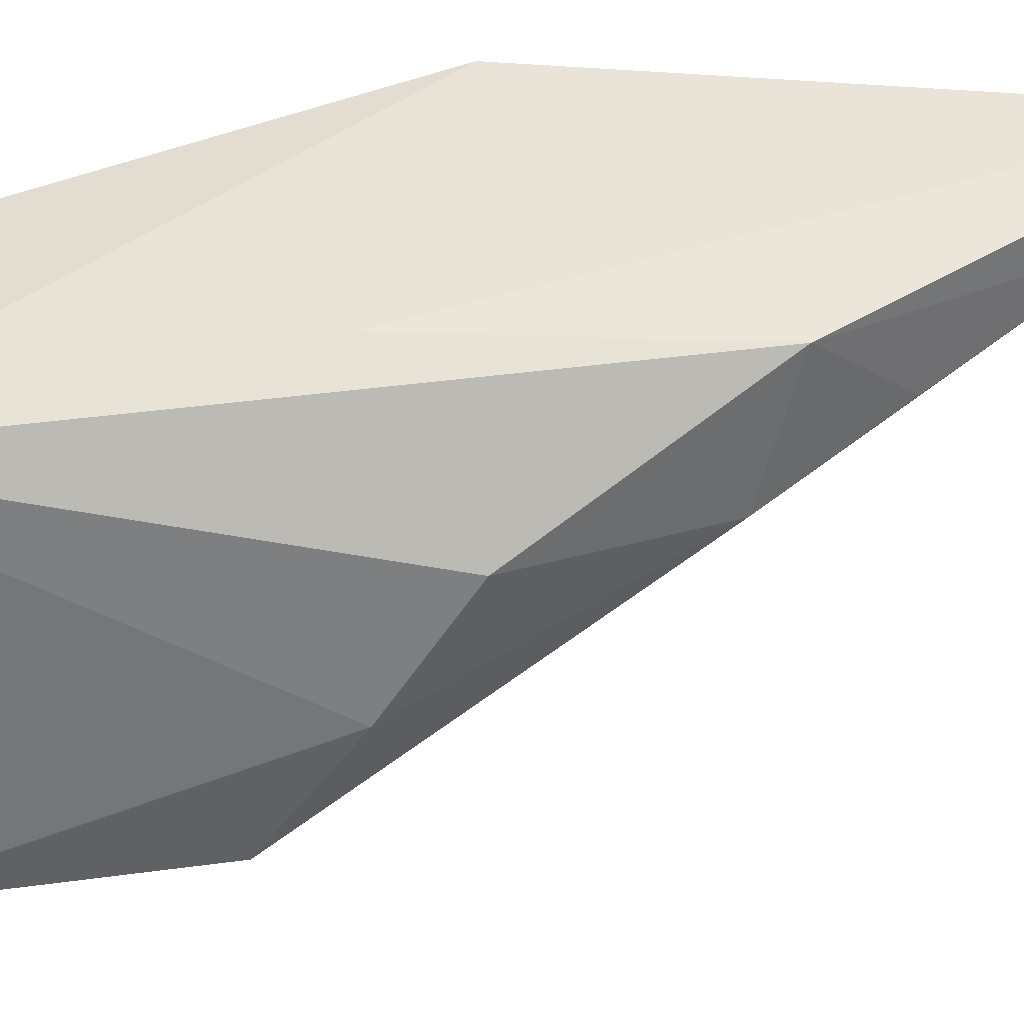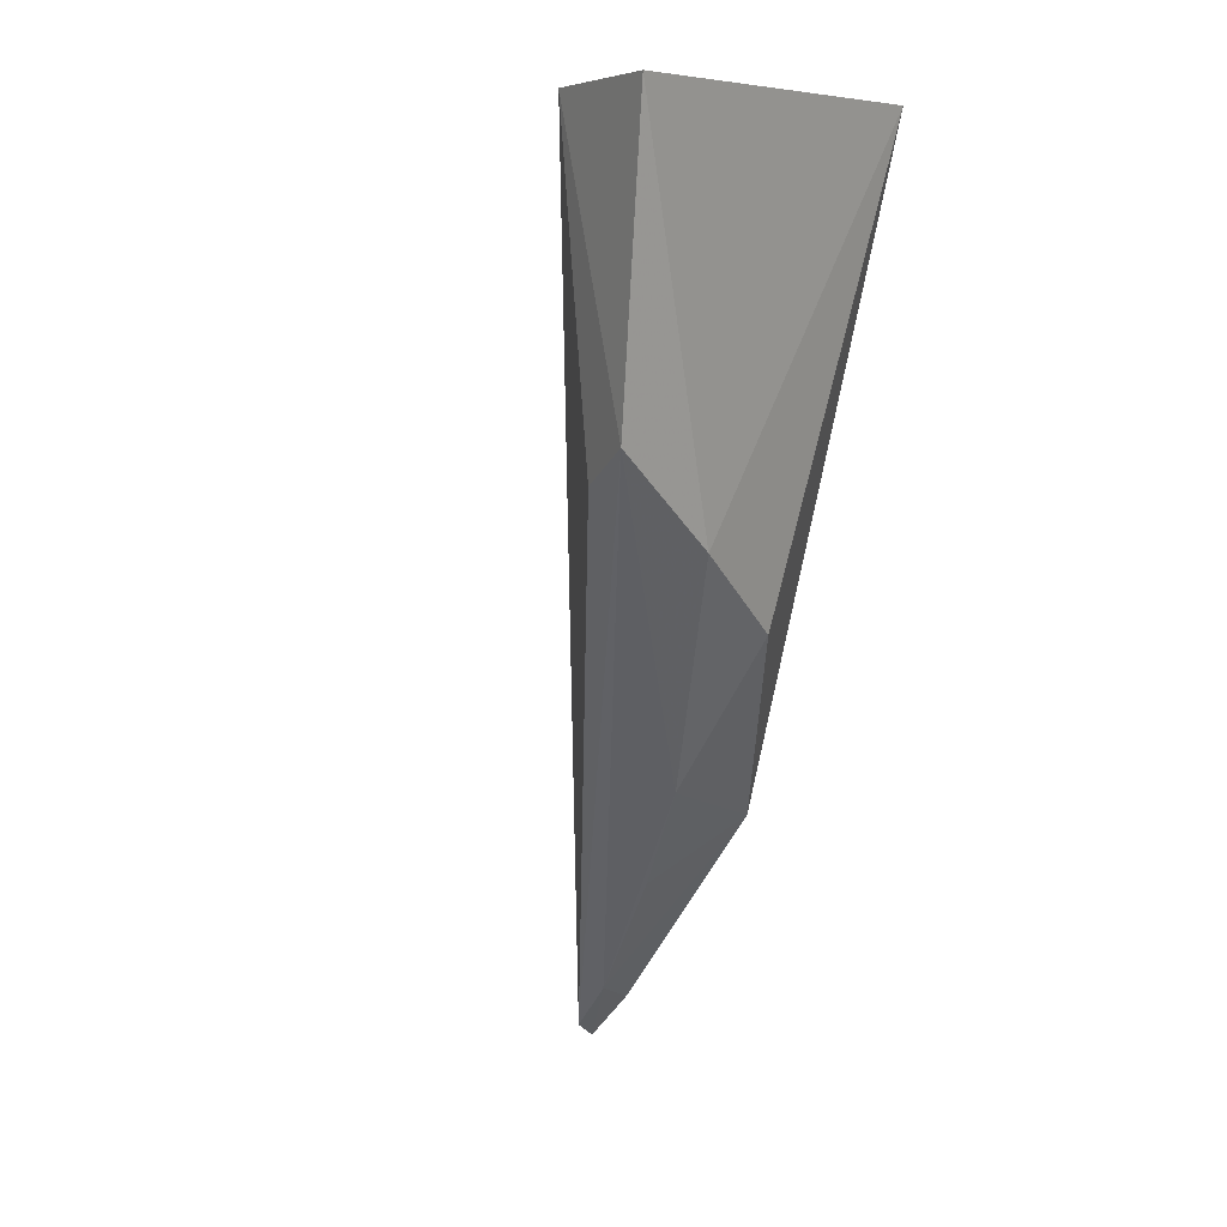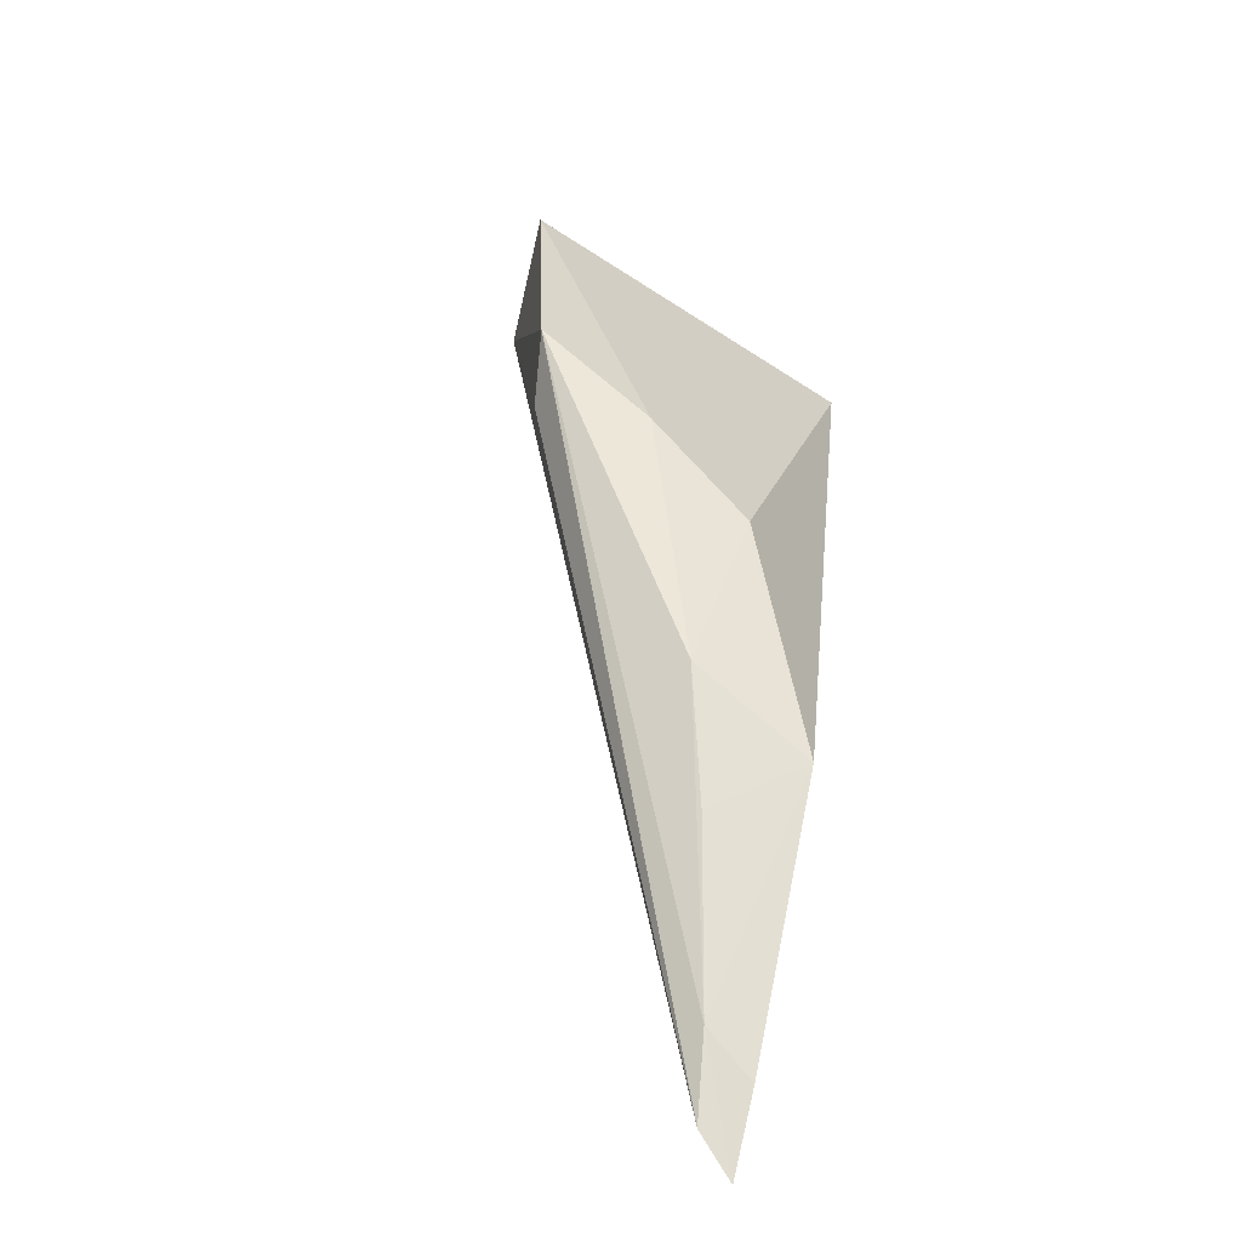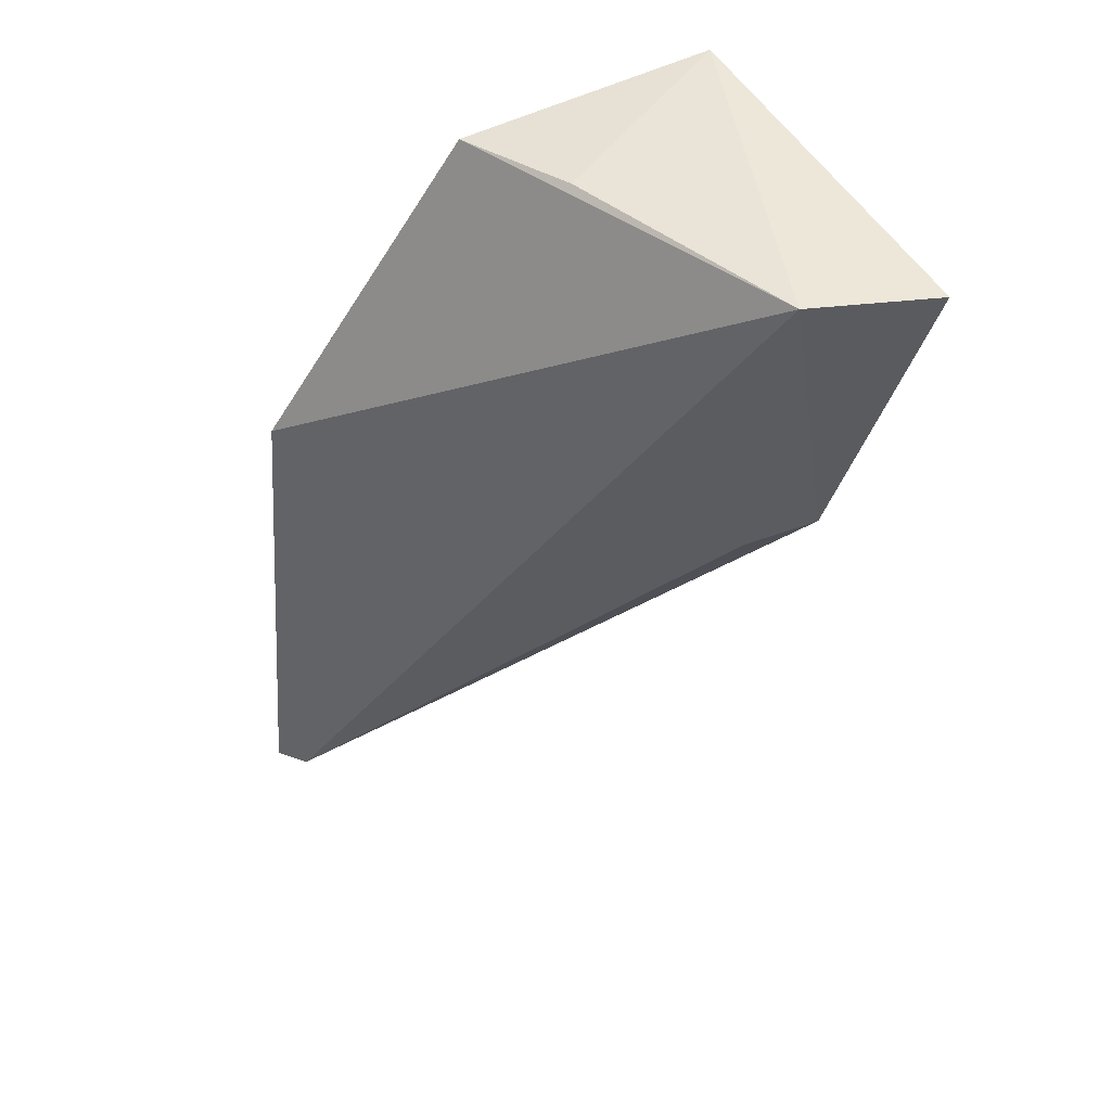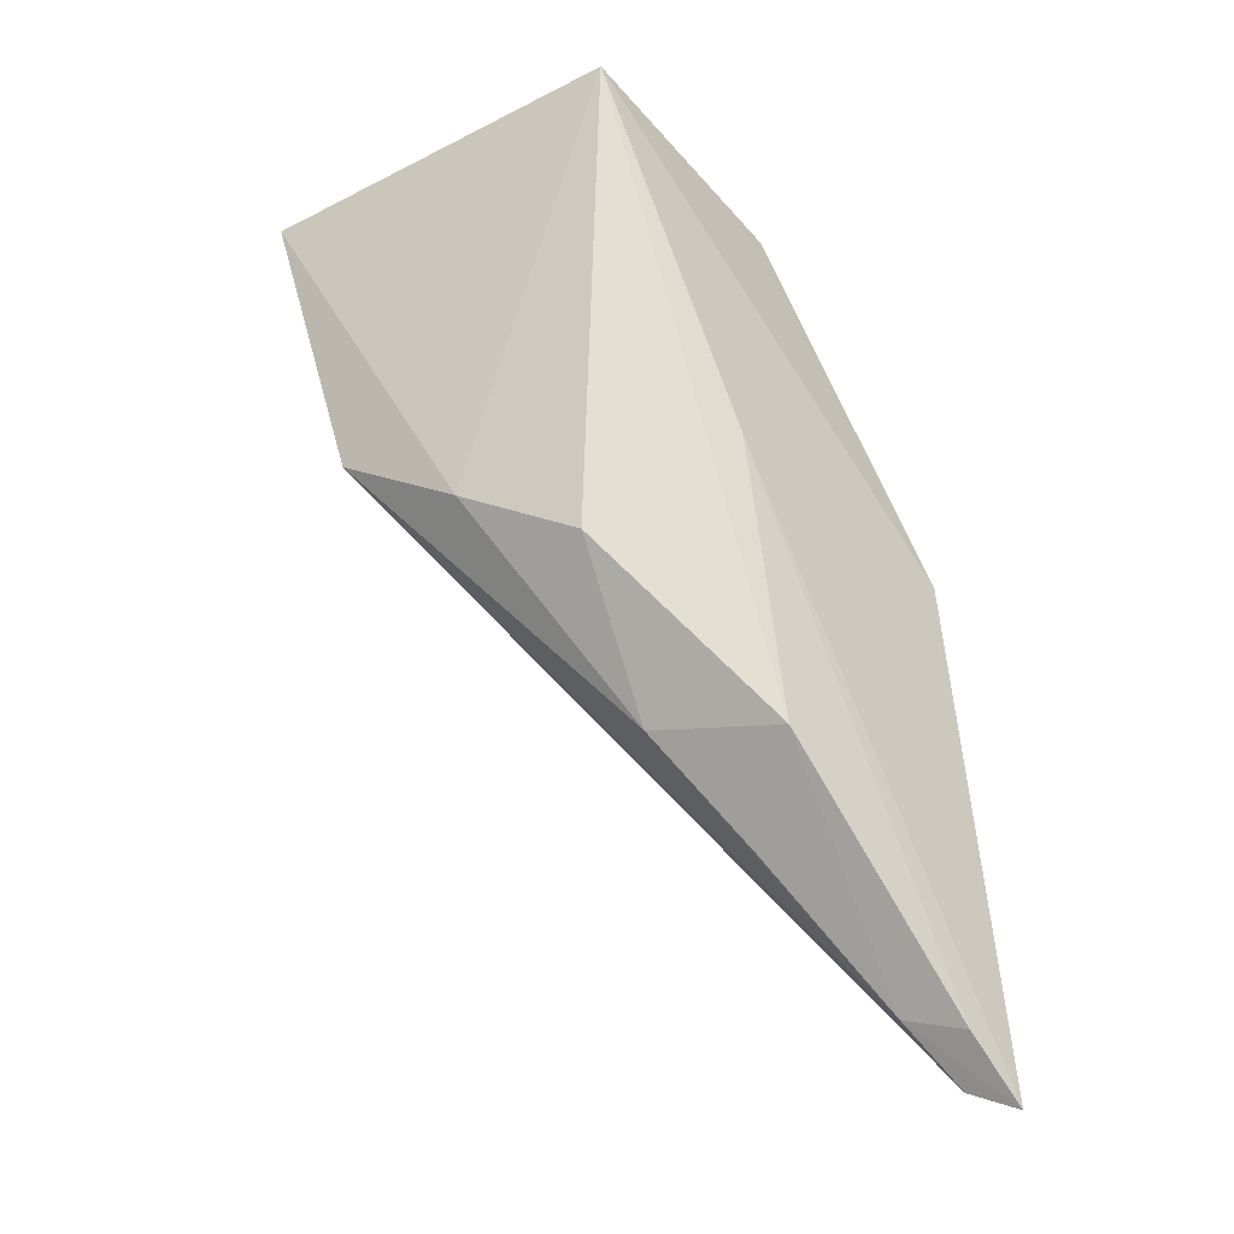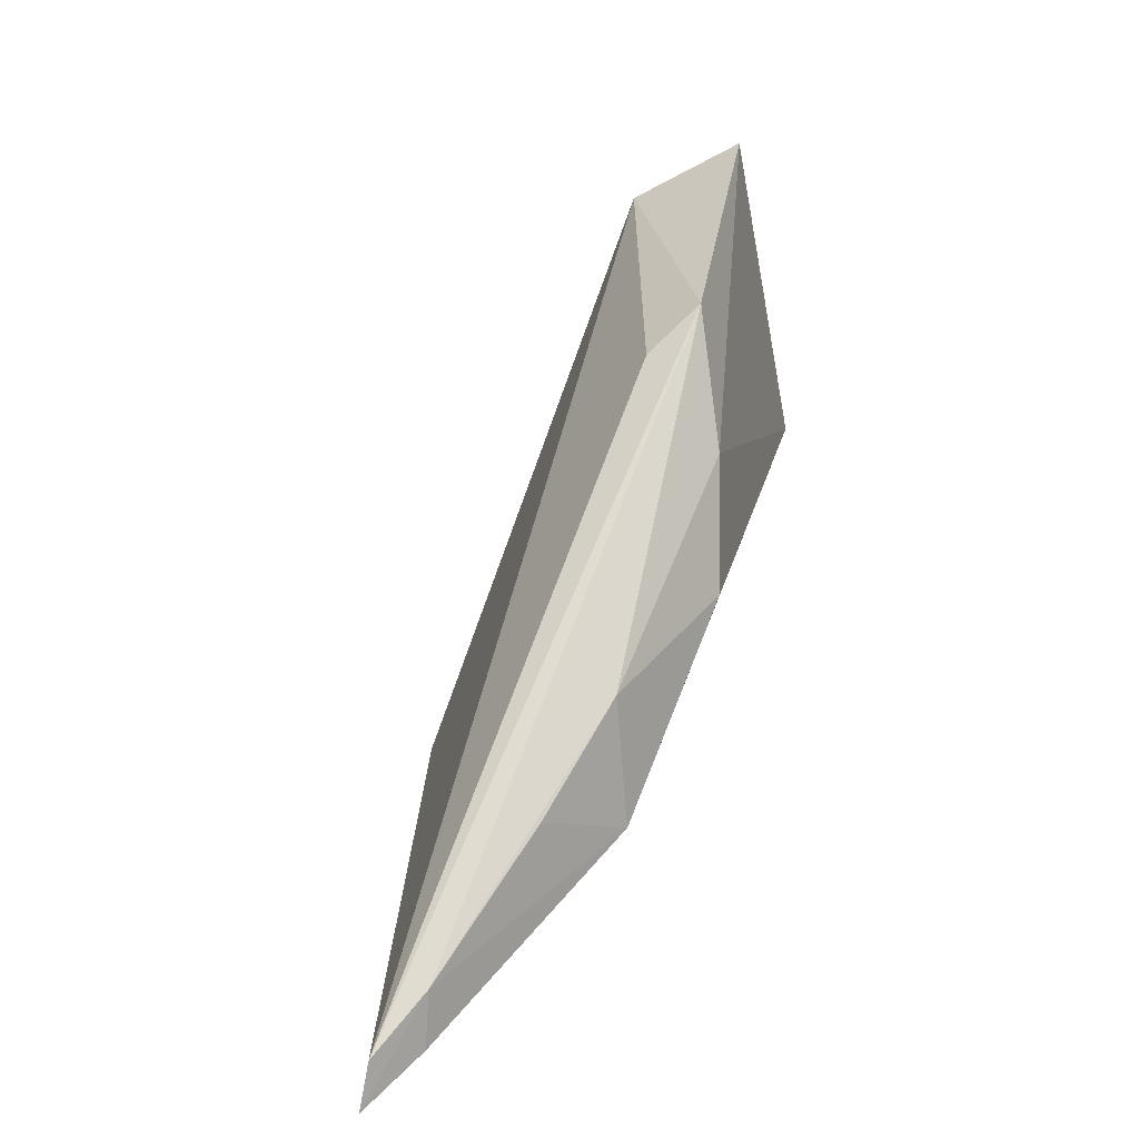
<metadata>
{"format":"obj","ext":"obj","renderer":"f3d","projection":"perspective","resolution":1024,"background":"white","views":[{"elev":37.1,"azim":-76.3,"up":"+Z"},{"elev":0.8,"azim":-136.9,"up":"+Y"},{"elev":-77.1,"azim":-118.9,"up":"+Y"},{"elev":47.6,"azim":152.7,"up":"+Y"},{"elev":-38.3,"azim":-56.8,"up":"+Y"},{"elev":-59.9,"azim":-165.6,"up":"+Y"}]}
</metadata>
<code>
v -0.02979 -0.02868 0.05969
v -0.02825 -0.04875 0.06016
v -0.04249 -0.01517 0.04371
v -0.04728 -0.01551 0.04235
v -0.04646 -0.01444 0.05625
v -0.04228 -0.02748 0.04526
v -0.029 -0.04804 0.0586
v -0.04024 -0.02832 0.05794
v -0.03714 -0.01581 0.05731
v -0.04467 -0.02638 0.04421
v -0.03918 -0.01536 0.05283
v -0.04415 -0.02957 0.04892
v -0.03819 -0.03906 0.05798
v -0.039 -0.03789 0.05312
v -0.04303 -0.0323 0.05332
v -0.03058 -0.04685 0.05968
v -0.03126 -0.04621 0.05763
v -0.03574 -0.04154 0.0552
f 5 3 4
f 7 1 2
f 7 3 1
f 7 6 3
f 8 2 1
f 8 1 5
f 9 5 1
f 9 1 3
f 10 4 3
f 10 3 6
f 10 6 7
f 11 9 3
f 11 3 5
f 11 5 9
f 12 5 4
f 12 4 10
f 13 8 5
f 14 12 10
f 15 13 5
f 15 5 12
f 15 14 13
f 15 12 14
f 16 2 8
f 16 8 13
f 17 14 10
f 17 10 7
f 17 7 2
f 17 2 16
f 17 16 13
f 18 17 13
f 18 13 14
f 18 14 17

</code>
